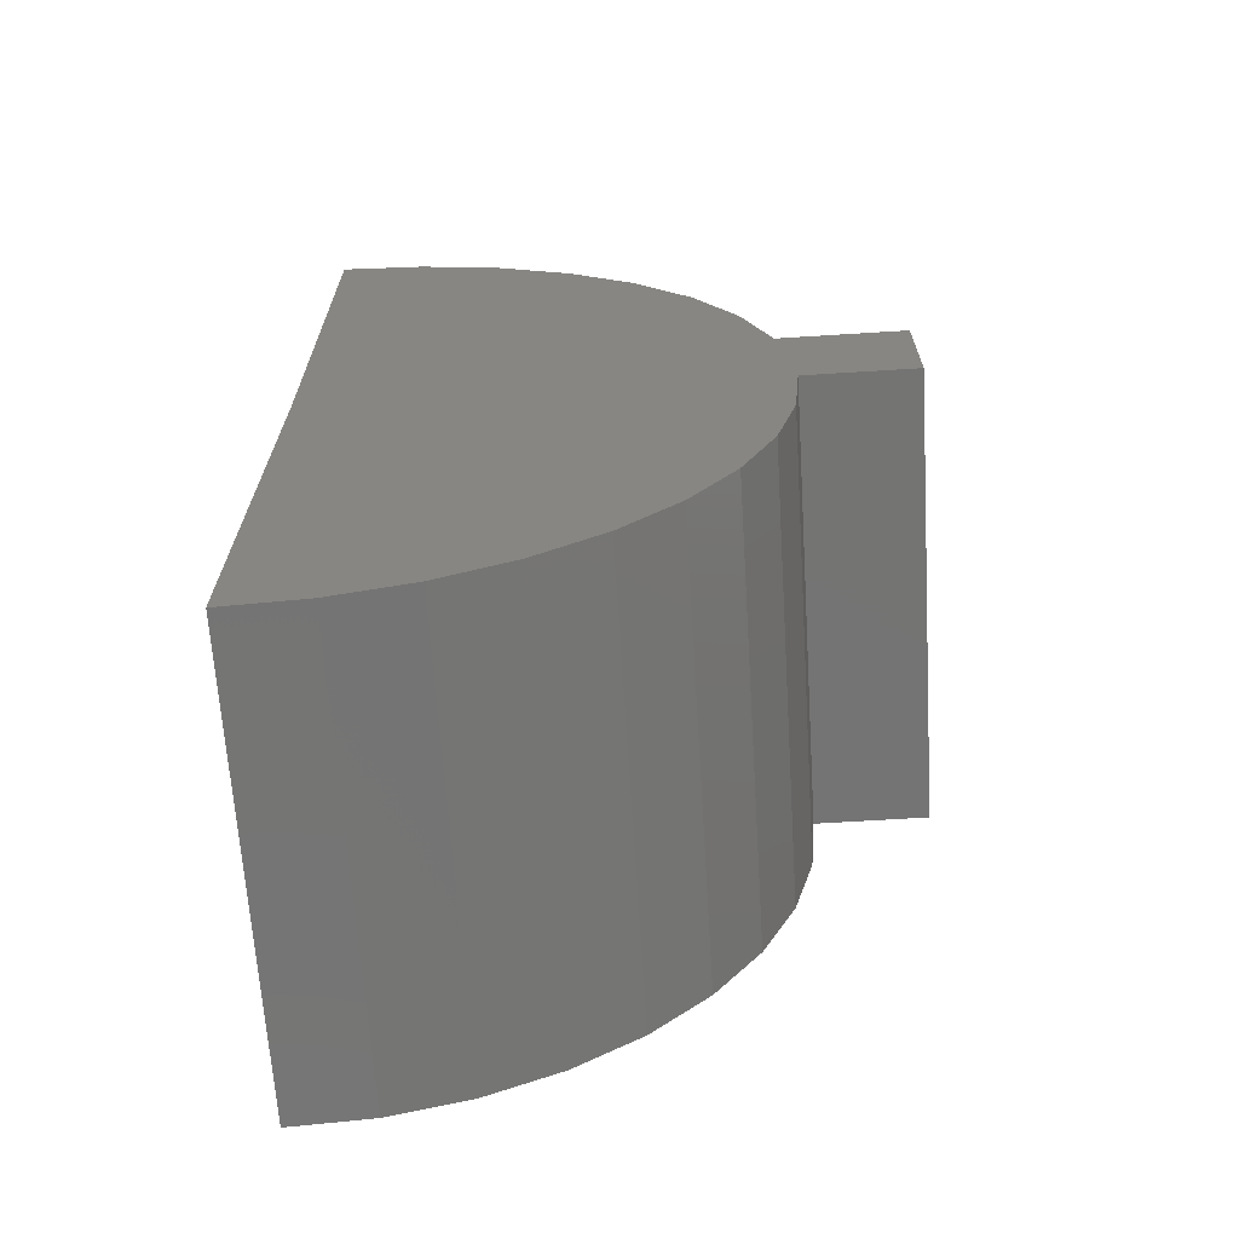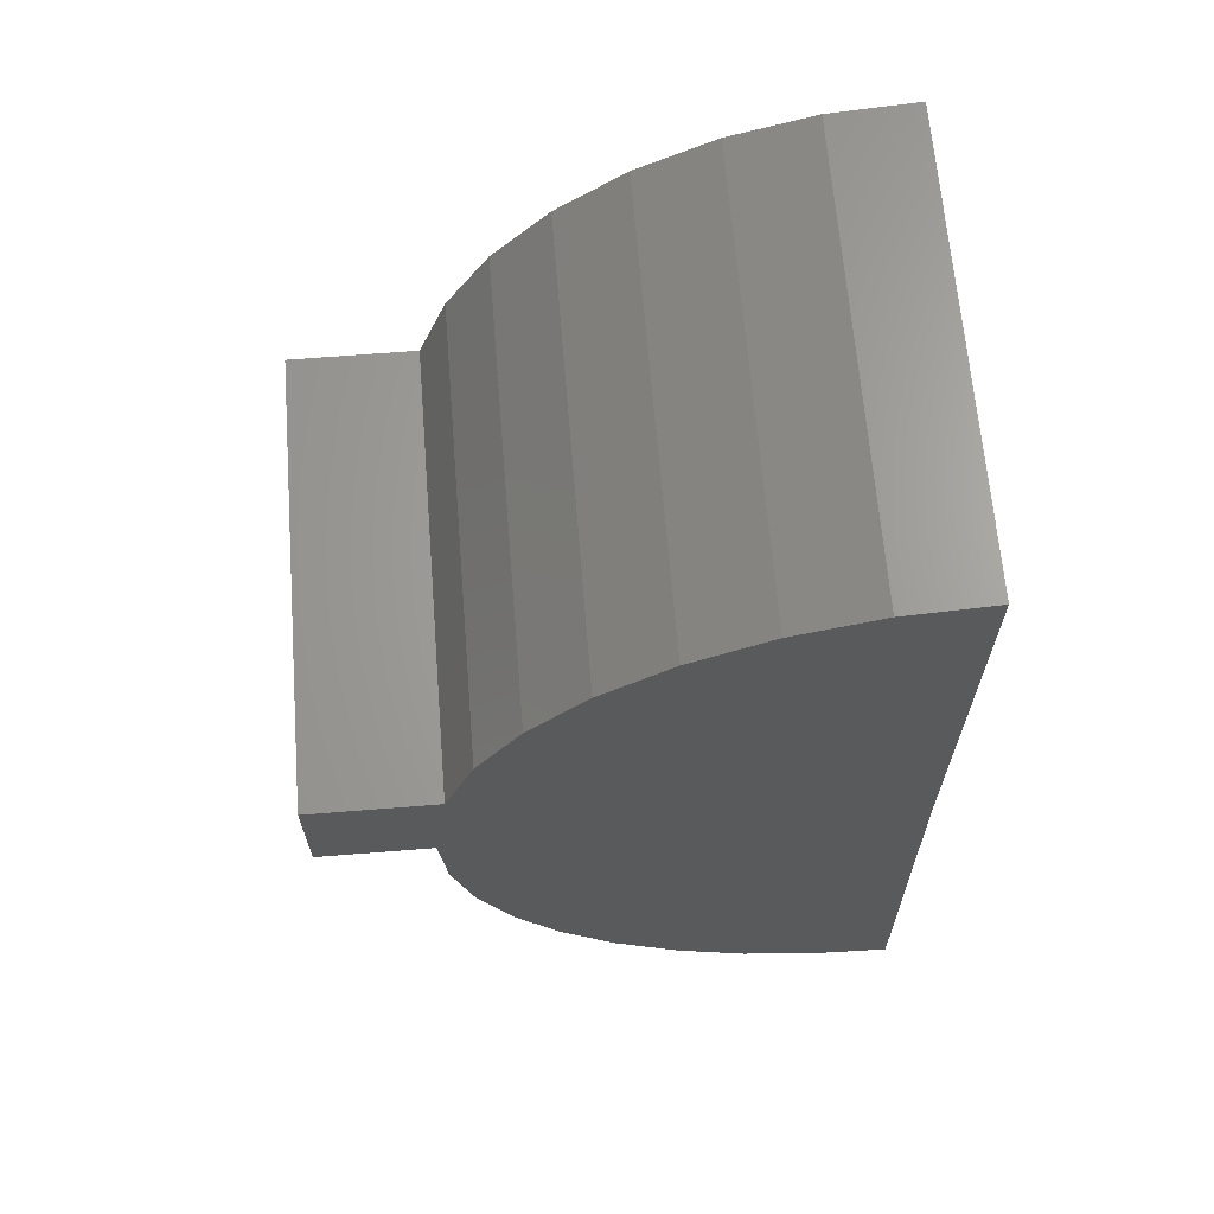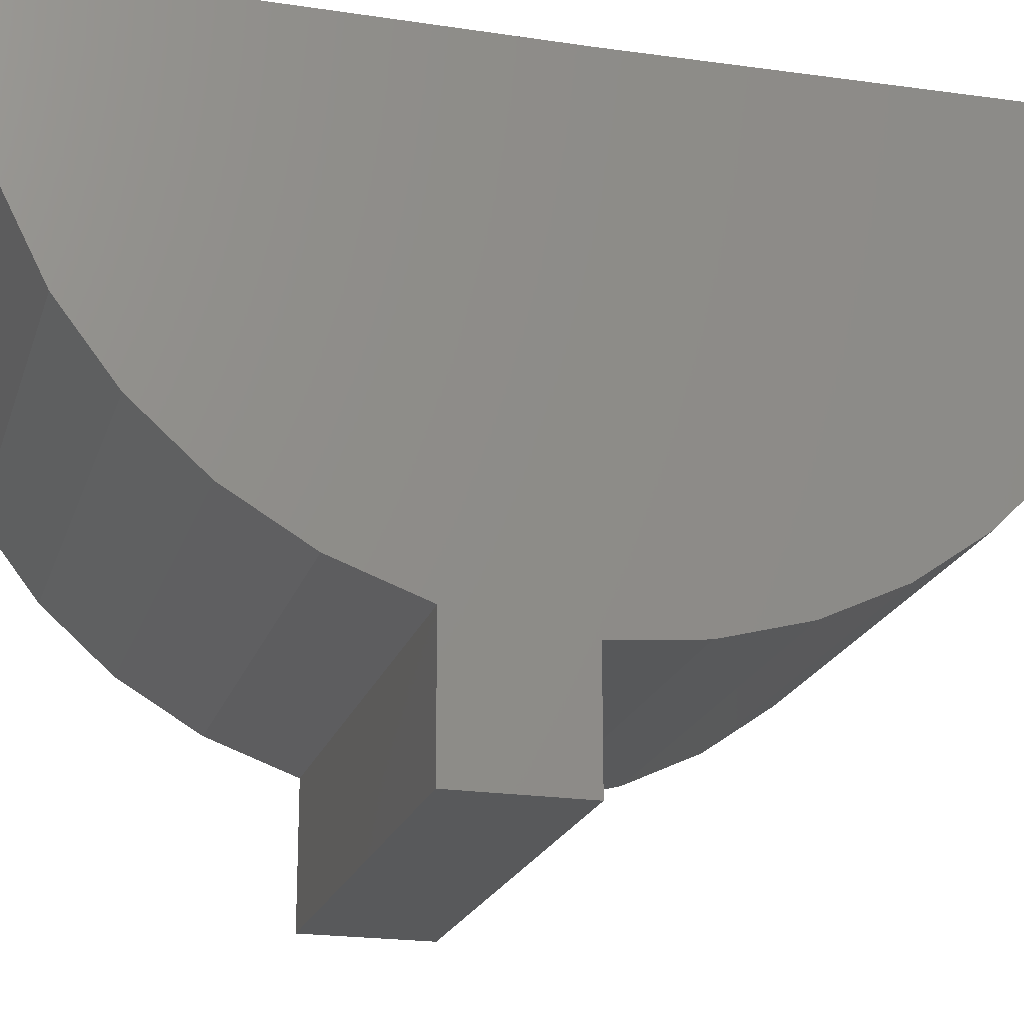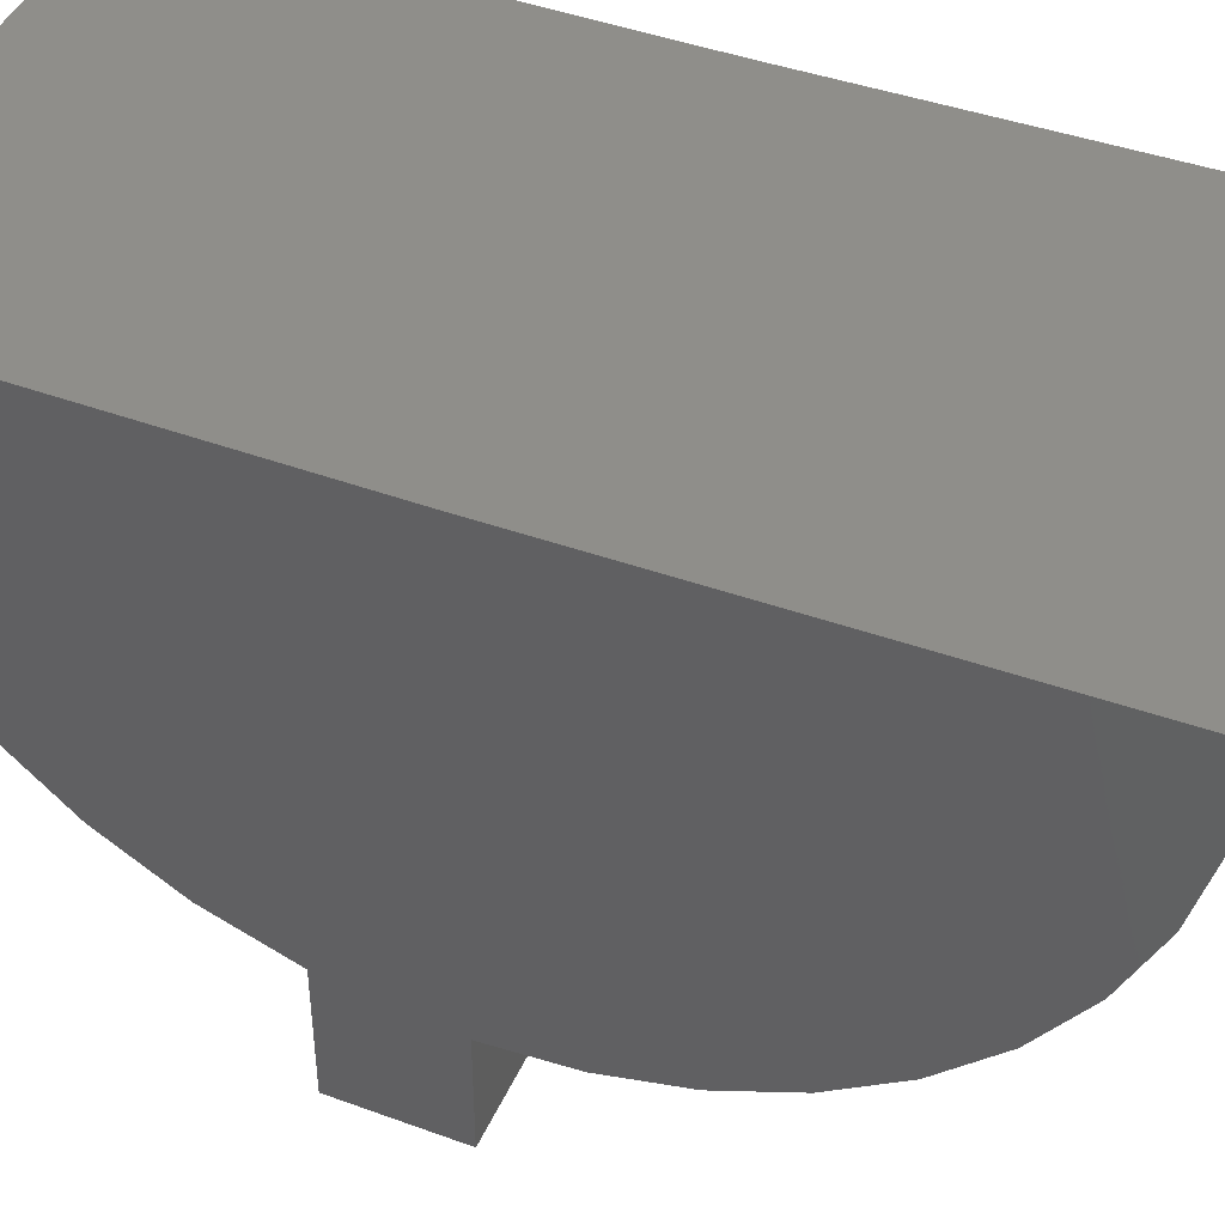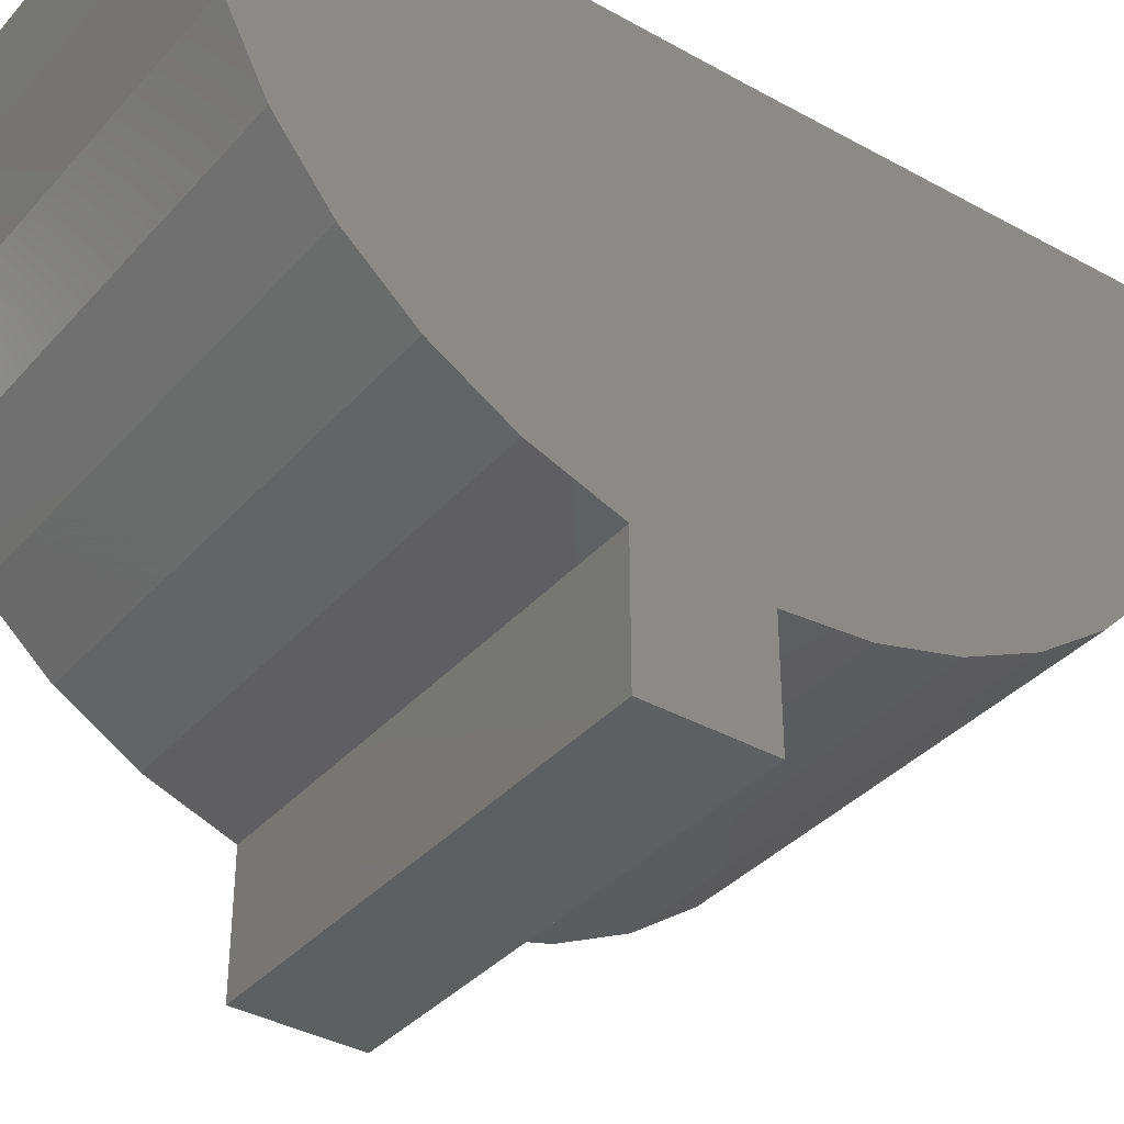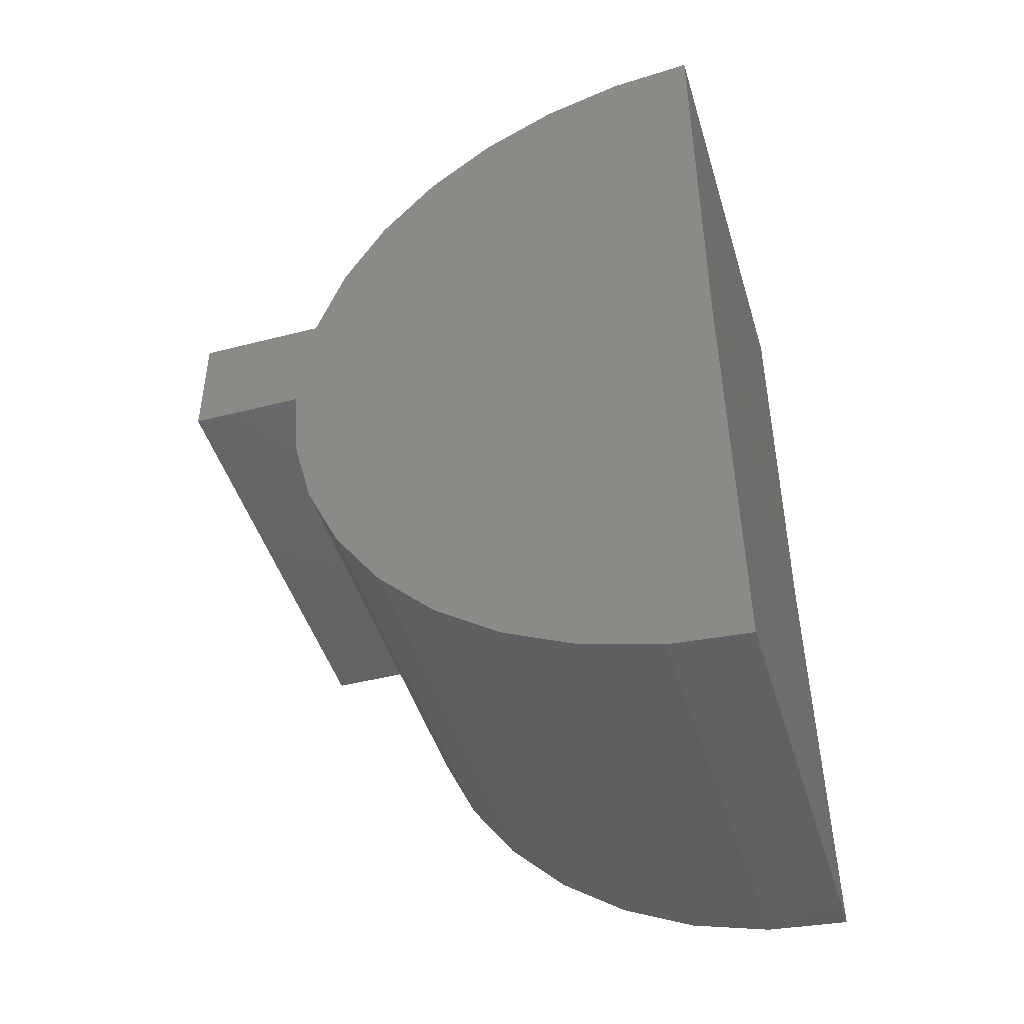
<metadata>
{"format":"stl","ext":"stl","renderer":"f3d","projection":"perspective","resolution":1024,"background":"white","views":[{"elev":-66.3,"azim":-86.4,"up":"+Z"},{"elev":65.6,"azim":85.4,"up":"+Z"},{"elev":-20.5,"azim":74.5,"up":"+Y"},{"elev":44.4,"azim":113.2,"up":"+Y"},{"elev":-36.9,"azim":54.0,"up":"+Y"},{"elev":-45.7,"azim":106.5,"up":"+Z"}]}
</metadata>
<code>
# stl→obj: 42 verts, 80 faces
v -0.2969 -0.75 -0.2969
v -0.2969 -0.75 -0.1449
v -0.2969 -0.6016 -0.2969
v -0.2969 0 -0.2969
v -0.2969 0.007411 -0.8984
v -0.2969 -0.09797 -0.8904
v -0.2969 -0.2003 -0.8641
v -0.2969 -0.2965 -0.8203
v -0.2969 -0.3835 -0.7603
v -0.2969 -0.4587 -0.6861
v -0.2969 -0.5197 -0.5998
v -0.2969 -0.5647 -0.5042
v -0.2969 -0.5923 -0.4021
v -0.2969 -0.582 -0.1449
v -0.2969 -0.5434 -0.03884
v -0.2969 -0.4856 0.05813
v -0.2969 -0.4108 0.1426
v -0.2969 -0.3214 0.2116
v -0.2969 -0.2208 0.2627
v -0.2969 -0.1124 0.2941
v -0.2969 3.339e-17 0.3047
v 0.3047 -0.6016 -0.2969
v 0.3047 -0.75 -0.1449
v 0.3047 -0.75 -0.2969
v 0.3047 3.339e-17 -0.2969
v 0.3047 6.679e-17 0.3047
v 0.3047 -0.1124 0.2941
v 0.3047 -0.2208 0.2627
v 0.3047 -0.3214 0.2116
v 0.3047 -0.4108 0.1426
v 0.3047 -0.4856 0.05813
v 0.3047 -0.5434 -0.03884
v 0.3047 -0.582 -0.1449
v 0.3047 -0.5923 -0.4021
v 0.3047 -0.5647 -0.5042
v 0.3047 -0.5197 -0.5998
v 0.3047 -0.4587 -0.6861
v 0.3047 -0.3835 -0.7603
v 0.3047 -0.2965 -0.8203
v 0.3047 -0.2003 -0.8641
v 0.3047 -0.09797 -0.8904
v 0.3047 0.007411 -0.8984
f 1 2 3
f 4 5 6
f 4 6 7
f 4 7 8
f 4 8 9
f 4 9 10
f 4 10 11
f 4 11 12
f 4 12 13
f 4 13 3
f 4 3 2
f 4 2 14
f 4 14 15
f 4 15 16
f 4 16 17
f 4 17 18
f 4 18 19
f 4 19 20
f 4 20 21
f 22 23 24
f 25 26 27
f 25 27 28
f 25 28 29
f 25 29 30
f 25 30 31
f 25 31 32
f 25 32 33
f 25 33 23
f 25 23 22
f 25 22 34
f 25 34 35
f 25 35 36
f 25 36 37
f 25 37 38
f 25 38 39
f 25 39 40
f 25 40 41
f 25 41 42
f 1 24 2
f 2 24 23
f 3 22 1
f 1 22 24
f 33 14 23
f 23 14 2
f 5 42 6
f 6 42 41
f 6 41 7
f 7 41 40
f 7 40 8
f 8 40 39
f 8 39 9
f 9 39 38
f 9 38 10
f 10 38 37
f 10 37 11
f 11 37 36
f 11 36 12
f 12 36 35
f 12 35 13
f 13 35 34
f 13 34 3
f 3 34 22
f 14 33 15
f 15 33 32
f 15 32 16
f 16 32 31
f 16 31 17
f 17 31 30
f 17 30 18
f 18 30 29
f 18 29 19
f 19 29 28
f 19 28 20
f 20 28 27
f 20 27 21
f 21 27 26
f 4 25 5
f 5 25 42
f 4 21 25
f 25 21 26

</code>
